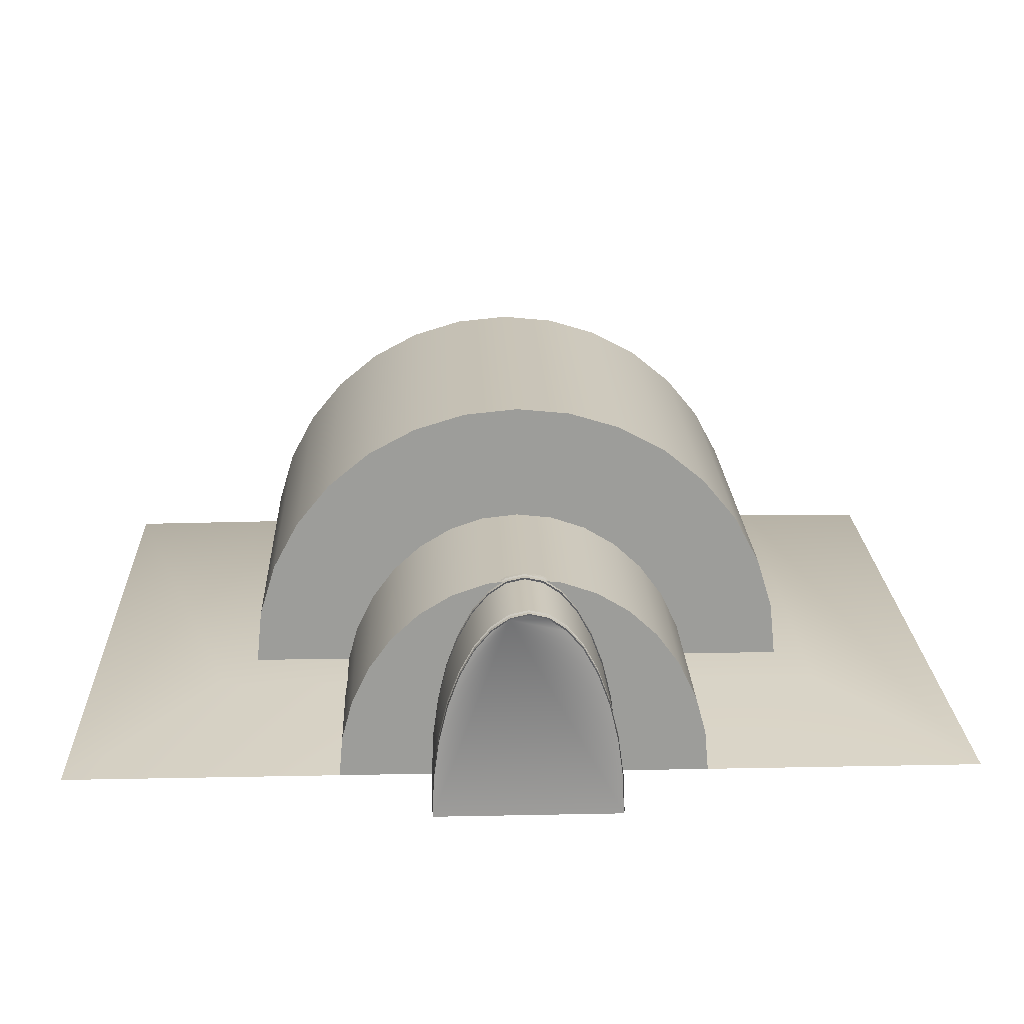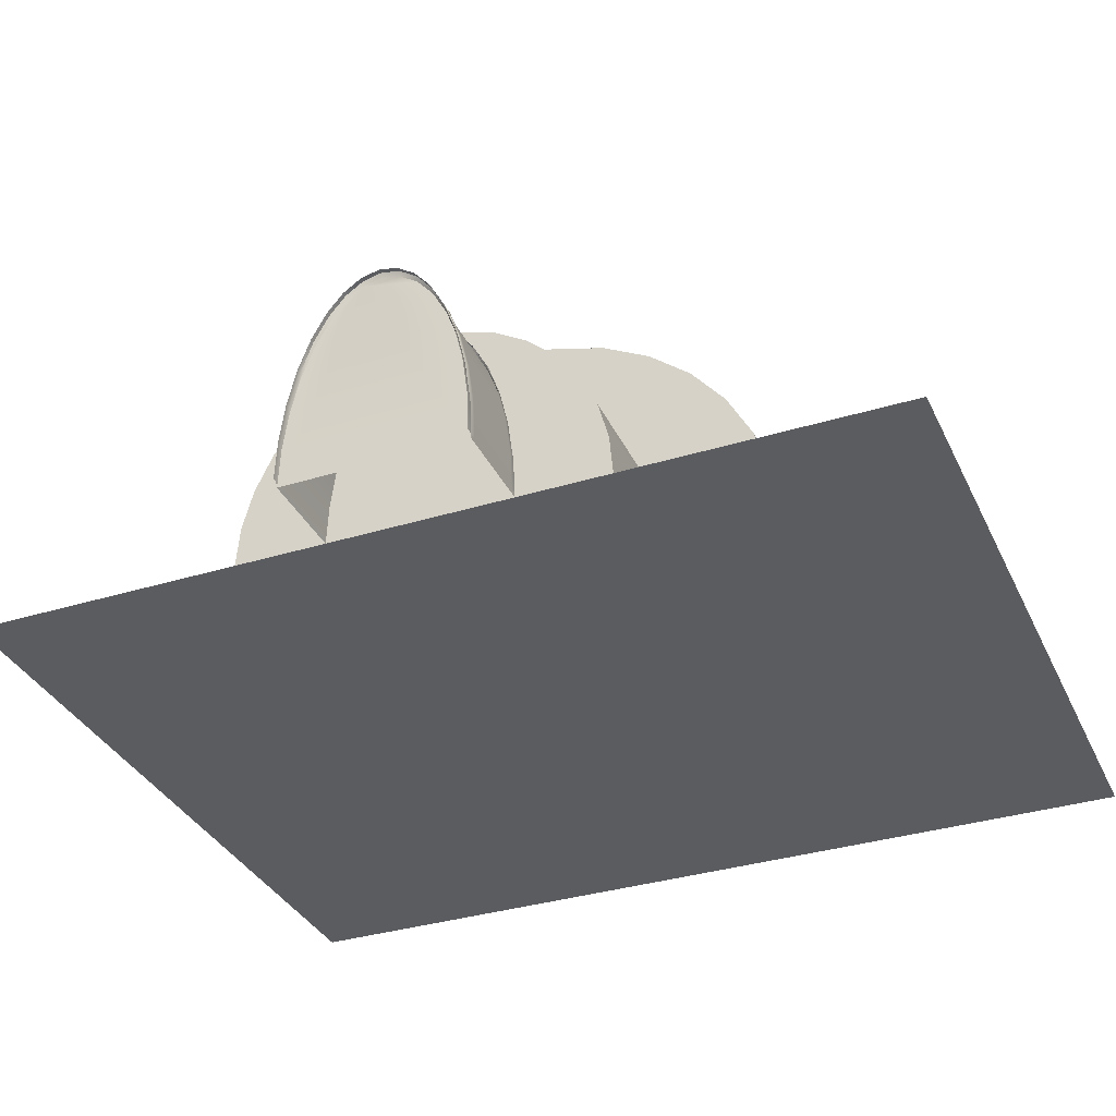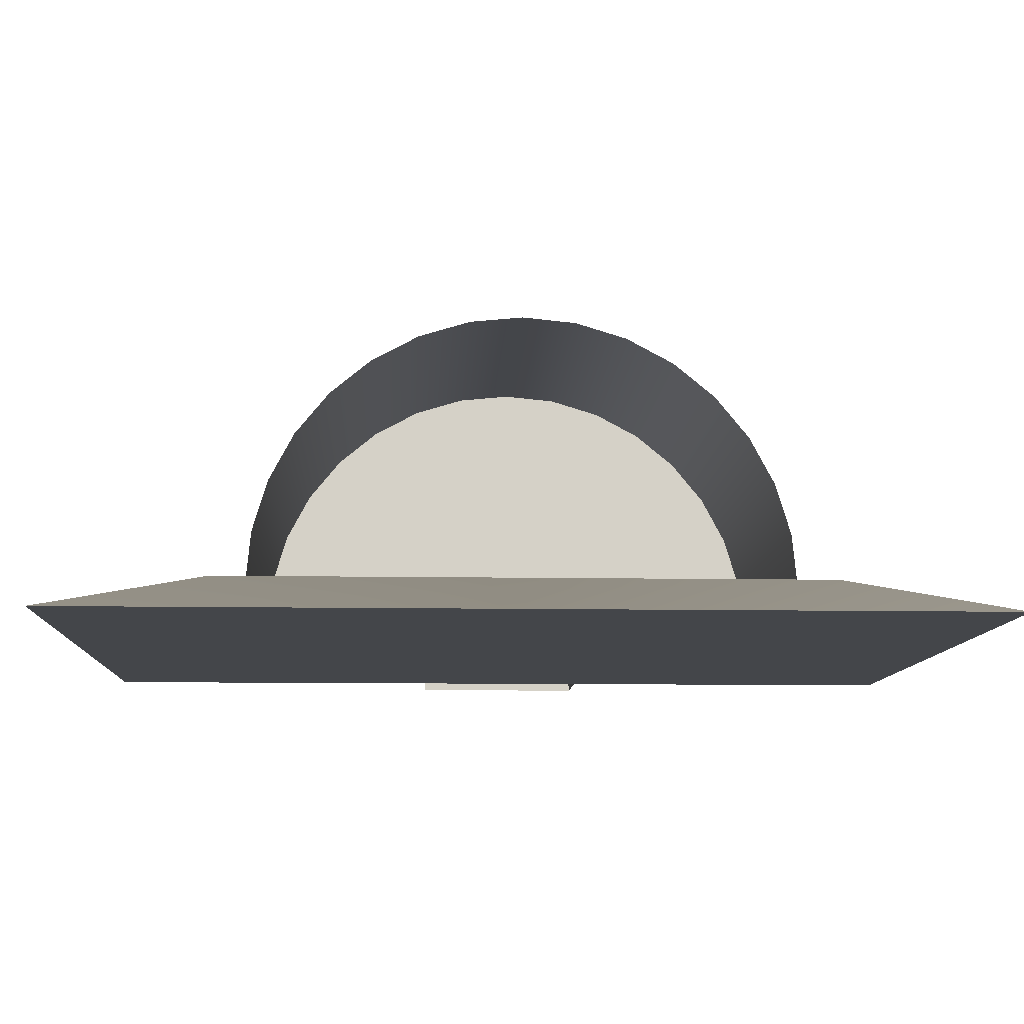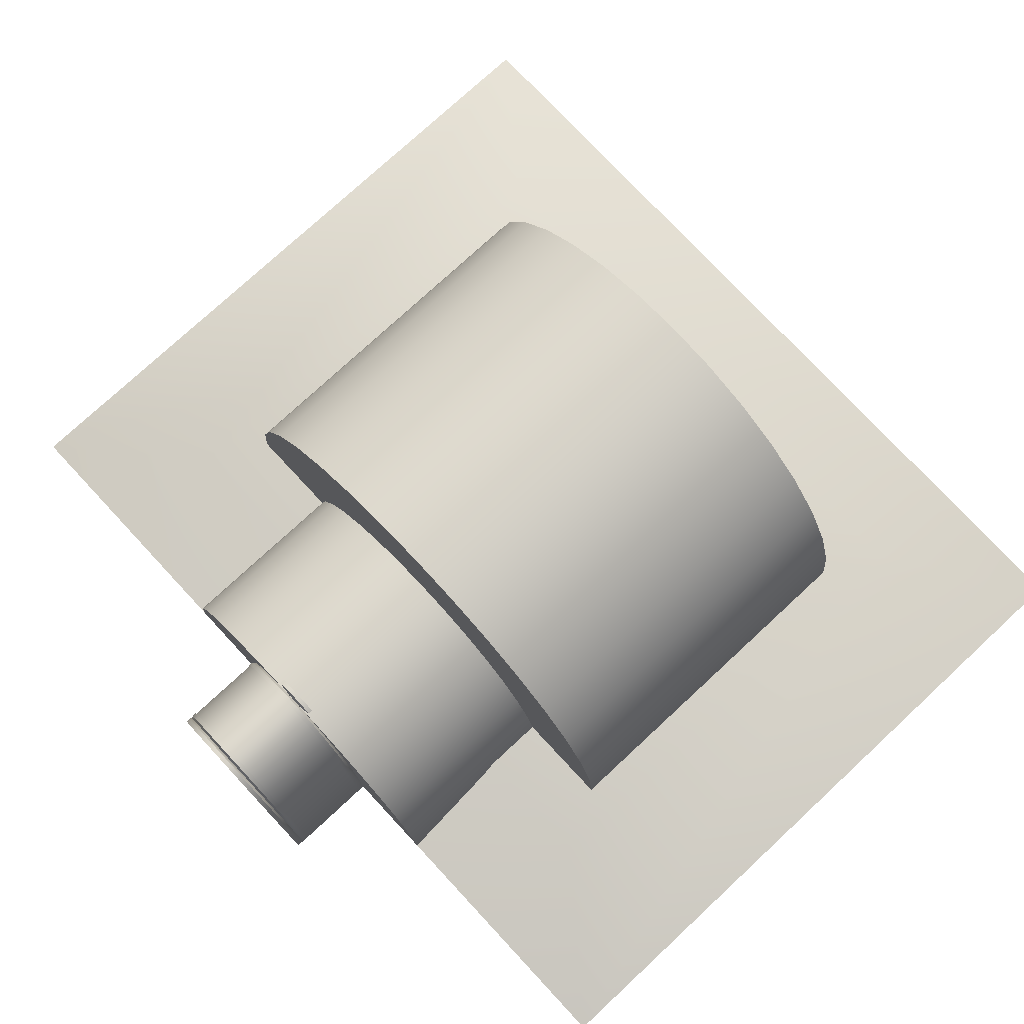
<metadata>
{"format":"obj","ext":"obj","renderer":"f3d","projection":"perspective","resolution":1024,"background":"white","views":[{"elev":19.9,"azim":-92.2,"up":"+Y"},{"elev":-34.3,"azim":-67.4,"up":"+Y"},{"elev":-9.7,"azim":87.3,"up":"+Y"},{"elev":76.0,"azim":-42.9,"up":"+Y"}]}
</metadata>
<code>
o Cube_Cube.001
v -4 2.25 0
v -2 2.25 -0
v -4 2.207 -0.3902
v -2 2.207 -0.3902
v -4 2.079 -0.7654
v -2 2.079 -0.7654
v -4 1.871 -1.111
v -2 1.871 -1.111
v -4 1.591 -1.414
v -2 1.591 -1.414
v -4 1.25 -1.663
v -2 1.25 -1.663
v -4 0.861 -1.848
v -2 0.861 -1.848
v -4 0.439 -1.962
v -2 0.439 -1.962
v -4 0 -2
v -2 0 -2
v -4 2e-06 2
v -2 2e-06 2
v -4 0.439 1.962
v -2 0.439 1.962
v -4 0.861 1.848
v -2 0.861 1.848
v -4 1.25 1.663
v -2 1.25 1.663
v -4 1.591 1.414
v -2 1.591 1.414
v -4 1.871 1.111
v -2 1.871 1.111
v -4 2.079 0.7654
v -2 2.079 0.7654
v -4 2.207 0.3902
v -2 2.207 0.3902
v -2 3.5 1e-06
v 2 3.5 1e-06
v 2 3.442 -0.5853
v 2 3.272 -1.148
v 2 2.994 -1.667
v -2 2.167 -2.494
v -2 1.648 -2.772
v 2 1.648 -2.772
v 2 1.085 -2.942
v 2 0.5 -3
v -2 0.5 3
v -2 1.085 2.942
v 2 1.085 2.942
v -2 2.167 2.494
v -2 2.994 1.667
v 2 3.272 1.148
v -4 0 5
v -2.667 0.5 3.333
v -4 0 -5
v -2.667 0.5 -3.333
v 4 0 5
v 2.667 0.5 3.333
v 4 0 -5
v 2.667 0.5 -3.333
v -5.025 2.3 0
v -5.025 2.257 -0.1951
v -5.025 2.129 -0.3827
v -5.025 1.921 -0.5556
v -5.025 1.641 -0.7071
v -5.025 1.3 -0.8315
v -5.025 0.911 -0.9239
v -5.025 0.489 -0.9808
v -5.025 0.05 -1
v -5.025 0.05 1
v -5.025 0.489 0.9808
v -5.025 0.911 0.9239
v -5.025 1.3 0.8315
v -5.025 1.641 0.7071
v -5.025 1.921 0.5556
v -5.025 2.129 0.3827
v -5.025 2.257 0.1951
v -5.075 2.3 0
v -5.075 2.257 -0.1951
v -5.075 2.129 -0.3827
v -5.075 1.921 -0.5556
v -5.075 1.641 -0.7071
v -5.075 1.3 -0.8315
v -5.075 0.911 -0.9239
v -5.075 0.489 -0.9808
v -5.075 0.05 -1
v -5.075 0.05 1
v -5.075 0.489 0.9808
v -5.075 0.911 0.9239
v -5.075 1.3 0.8315
v -5.075 1.641 0.7071
v -5.075 1.921 0.5556
v -5.075 2.129 0.3827
v -5.075 2.257 0.1951
v -5 2.25 0
v -5 2.207 -0.1951
v -5 2.079 -0.3827
v -5 1.871 -0.5556
v -5 1.591 -0.7071
v -5 1.25 -0.8315
v -5 0.861 -0.9239
v -5 0.439 -0.9808
v -5 0 -1
v -5 2e-06 1
v -5 0.439 0.9808
v -5 0.861 0.9239
v -5 1.25 0.8315
v -5 1.591 0.7071
v -5 2.207 0.1951
v -4.975 2.3 0
v -4.975 2.257 -0.1951
v -4.975 2.129 -0.3827
v -4.975 1.921 -0.5556
v -4.975 1.641 -0.7071
v -4.975 1.3 -0.8315
v -4.975 0.911 -0.9239
v -4.975 0.489 -0.9808
v -4.975 0.05 -1
v -4.975 0.05 1
v -4.975 0.489 0.9808
v -4.975 0.911 0.9239
v -4.975 1.3 0.8315
v -4.975 1.641 0.7071
v -4.975 1.921 0.5556
v -4.975 2.129 0.3827
v -4.975 2.257 0.1951
v -4.925 2.3 0
v -4.925 2.257 -0.1951
v -4.925 2.129 -0.3827
v -4.925 1.921 -0.5556
v -4.925 1.641 -0.7071
v -4.925 1.3 -0.8315
v -4.925 0.911 -0.9239
v -4.925 0.489 -0.9808
v -4.925 0.05 -1
v -4.925 0.05 1
v -4.925 0.489 0.9808
v -4.925 0.911 0.9239
v -4.925 1.3 0.8315
v -4.925 1.641 0.7071
v -4.925 1.921 0.5556
v -4.925 2.129 0.3827
v -4.925 2.257 0.1951
v -4 2.207 -0.1951
v -4 2.079 -0.3827
v -4 1.871 -0.5556
v -4 0 -1
v -4 0.861 0.9239
v -4 1.25 0.8315
v -5 1.871 0.5556
v -4 1.871 0.5556
v -5 2.079 0.3827
v -4 2.079 0.3827
v -4 2.207 0.1951
v -4.025 2.3 0
v -4.025 2.257 -0.1951
v -4.025 2.129 -0.3827
v -4.025 1.921 -0.5556
v -4.025 1.641 -0.7071
v -4.025 1.3 -0.8315
v -4.025 0.911 -0.9239
v -4.025 0.489 -0.9808
v -4.025 0.05 -1
v -4.025 0.05 1
v -4.025 0.489 0.9808
v -4.025 0.911 0.9239
v -4.025 1.3 0.8315
v -4.025 1.641 0.7071
v -4.025 1.921 0.5556
v -4.025 2.129 0.3827
v -4.025 2.257 0.1951
v -4.075 2.3 0
v -4.075 2.257 -0.1951
v -4.075 2.129 -0.3827
v -4.075 1.921 -0.5556
v -4.075 1.641 -0.7071
v -4.075 1.3 -0.8315
v -4.075 0.911 -0.9239
v -4.075 0.489 -0.9808
v -4.075 0.05 -1
v -4.075 0.05 1
v -4.075 0.489 0.9808
v -4.075 0.911 0.9239
v -4.075 1.3 0.8315
v -4.075 1.641 0.7071
v -4.075 1.921 0.5556
v -4.075 2.129 0.3827
v -4.075 2.257 0.1951
v -4 1.591 -0.7071
v -4 1.25 -0.8315
v -4 0.861 -0.9239
v -4 0.439 -0.9808
v -4 2e-06 1
v -4 0.439 0.9808
v -4 1.591 0.7071
v -3.975 2.3 0
v -3.975 2.257 -0.1951
v -3.975 2.129 -0.3827
v -3.975 1.921 -0.5556
v -3.975 1.641 -0.7071
v -3.975 1.3 -0.8315
v -3.975 0.911 -0.9239
v -3.975 0.489 -0.9808
v -3.975 0.05 -1
v -3.975 0.05 1
v -3.975 0.489 0.9808
v -3.975 0.911 0.9239
v -3.975 1.3 0.8315
v -3.975 1.641 0.7071
v -3.975 1.921 0.5556
v -3.975 2.129 0.3827
v -3.975 2.257 0.1951
v -3.925 2.3 0
v -3.925 2.257 -0.1951
v -3.925 2.129 -0.3827
v -3.925 1.921 -0.5556
v -3.925 1.641 -0.7071
v -3.925 1.3 -0.8315
v -3.925 0.911 -0.9239
v -3.925 0.489 -0.9808
v -3.925 0.05 -1
v -3.925 0.05 1
v -3.925 0.489 0.9808
v -3.925 0.911 0.9239
v -3.925 1.3 0.8315
v -3.925 1.641 0.7071
v -3.925 1.921 0.5556
v -3.925 2.129 0.3827
v -3.925 2.257 0.1951
v -2 3.442 -0.5853
v -2 3.272 -1.148
v -2 2.994 -1.667
v -2 2.621 -2.121
v 2 2.621 -2.121
v 2 2.167 -2.494
v -2 1.085 -2.942
v -2 0.5 -3
v 2 0.5 3
v -2 1.648 2.772
v 2 1.648 2.772
v 2 2.167 2.494
v -2 2.621 2.121
v 2 2.621 2.121
v 2 2.994 1.667
v -2 3.272 1.148
v -2 3.442 0.5853
v 2 3.442 0.5853
v -4 2.25 0
v -4 2.25 0
v -4 2.25 0
v -4 2.25 0
v -4 2.207 -0.3902
v -2 2.207 -0.3902
v -2 2.25 -0
v -4 2.079 -0.7654
v -2 2.079 -0.7654
v -4 1.871 -1.111
v -2 1.871 -1.111
v -4 1.591 -1.414
v -2 1.591 -1.414
v -4 1.25 -1.663
v -2 1.25 -1.663
v -4 0.861 -1.848
v -2 0.861 -1.848
v -4 0.439 -1.962
v -2 0.439 -1.962
v -4 0 -2
v -2 0 -2
v -4 2e-06 2
v -4 0.439 1.962
v -2 0.439 1.962
v -2 2e-06 2
v -4 0.861 1.848
v -2 0.861 1.848
v -4 1.25 1.663
v -2 1.25 1.663
v -4 1.591 1.414
v -2 1.591 1.414
v -4 1.871 1.111
v -2 1.871 1.111
v -4 2.079 0.7654
v -2 2.079 0.7654
v -4 2.207 0.3902
v -2 2.207 0.3902
v -2 2.167 -2.494
v -2 1.648 -2.772
v -2 0.5 3
v -2 1.085 2.942
v -4 0 -5
v -4 0 5
v 4 0 -5
v 4 0 5
v -5 2.207 -0.1951
v -5 2.207 -0.1951
v -5 2.25 0
v -5 2.25 0
v -5 2.079 -0.3827
v -5 2.079 -0.3827
v -5 1.871 -0.5556
v -5 1.871 -0.5556
v -5 1.591 -0.7071
v -5 1.591 -0.7071
v -5 1.25 -0.8315
v -5 1.25 -0.8315
v -5 0.861 -0.9239
v -5 0.861 -0.9239
v -5 0.439 -0.9808
v -5 0.439 -0.9808
v -5 0 -1
v -5 0 -1
v -5 0.439 0.9808
v -5 0.439 0.9808
v -5 2e-06 1
v -5 2e-06 1
v -5 0.861 0.9239
v -5 0.861 0.9239
v -5 1.25 0.8315
v -5 1.25 0.8315
v -5 1.591 0.7071
v -5 1.591 0.7071
v -5 2.207 0.1951
v -5 2.207 0.1951
v -5.025 2.257 -0.1951
v -5.025 2.3 0
v -5.025 2.129 -0.3827
v -5.025 1.921 -0.5556
v -5.025 1.641 -0.7071
v -5.025 1.641 0.7071
v -5.025 1.921 0.5556
v -5.025 2.129 0.3827
v -5.025 2.257 0.1951
v -4.975 2.257 -0.1951
v -4.975 2.3 0
v -4.975 2.129 -0.3827
v -4.975 1.921 -0.5556
v -4.975 1.641 -0.7071
v -4.975 1.641 0.7071
v -4.975 1.921 0.5556
v -4.975 2.129 0.3827
v -4.975 2.257 0.1951
v -4 2.079 -0.3827
v -4 2.079 -0.3827
v -4 2.207 -0.1951
v -4 2.207 -0.1951
v -4 1.871 -0.5556
v -4 1.871 -0.5556
v -4 1.25 0.8315
v -4 1.25 0.8315
v -4 0.861 0.9239
v -4 0.861 0.9239
v -5 1.871 0.5556
v -5 1.871 0.5556
v -5 2.079 0.3827
v -5 2.079 0.3827
v -4 2.079 0.3827
v -4 2.079 0.3827
v -4 1.871 0.5556
v -4 1.871 0.5556
v -4 2.207 0.1951
v -4 2.207 0.1951
v -4 1.25 -0.8315
v -4 1.25 -0.8315
v -4 1.591 -0.7071
v -4 1.591 -0.7071
v -4 0.861 -0.9239
v -4 0.861 -0.9239
v -4 0.439 -0.9808
v -4 0.439 -0.9808
v -4 0.439 0.9808
v -4 0.439 0.9808
v -4 2e-06 1
v -4 2e-06 1
v -4.025 2.257 -0.1951
v -4.025 2.3 0
v -4.025 2.129 -0.3827
v -4.025 1.921 -0.5556
v -4.025 1.641 -0.7071
v -4.025 1.641 0.7071
v -4.025 1.921 0.5556
v -4.025 2.129 0.3827
v -4.025 2.257 0.1951
v -3.975 2.257 -0.1951
v -3.975 2.3 0
v -3.975 2.129 -0.3827
v -3.975 1.921 -0.5556
v -3.975 1.641 -0.7071
v -3.975 1.641 0.7071
v -3.975 1.921 0.5556
v -3.975 2.129 0.3827
v -3.975 2.257 0.1951
v -4 0 -1
v -4 0 -1
v -4 1.591 0.7071
v -4 1.591 0.7071
v -2 3.442 -0.5853
v -2 3.272 -1.148
v -2 2.994 -1.667
v -2 2.621 -2.121
v -2 1.085 -2.942
v -2 0.5 -3
v -2 3.272 1.148
v -2 3.442 0.5853
v -2 3.5 1e-06
v -2 1.648 2.772
v -2 2.167 2.494
v -2 2.621 2.121
v -2 2.994 1.667
v 2 3.5 1e-06
v 2 3.442 -0.5853
v 2 3.272 -1.148
v 2 2.994 -1.667
v 2 1.648 -2.772
v 2 1.085 -2.942
v 2 0.5 -3
v 2 1.085 2.942
v 2 3.272 1.148
v 2 2.621 -2.121
v 2 2.167 -2.494
v 2 0.5 3
v 2 1.648 2.772
v 2 2.167 2.494
v 2 2.621 2.121
v 2 2.994 1.667
v 2 3.442 0.5853
v -2 2.167 -2.494
v -2 1.648 -2.772
v -2 0.5 3
v -2 1.085 2.942
v -2 3.442 -0.5853
v -2 3.272 -1.148
v -2 2.994 -1.667
v -2 2.621 -2.121
v -2 1.085 -2.942
v -2 0.5 -3
v -2 3.272 1.148
v -2 3.442 0.5853
v -2 3.5 1e-06
v -2 1.648 2.772
v -2 2.167 2.494
v -2 2.621 2.121
v -2 2.994 1.667
v -2 3.5 1e-06
v -2 2.167 -2.494
v -2 1.648 -2.772
v -2 0.5 3
v -2 1.085 2.942
v -2 2.167 2.494
v -2 2.994 1.667
v -2 3.442 -0.5853
v -2 3.272 -1.148
v -2 2.994 -1.667
v -2 2.621 -2.121
v -2 1.085 -2.942
v -2 0.5 -3
v -2 1.648 2.772
v -2 2.621 2.121
v -2 3.272 1.148
v -2 3.442 0.5853
v -5 2.079 -0.3827
v -5 1.871 -0.5556
v -5 1.591 -0.7071
v -5 1.25 -0.8315
v -5 0.861 -0.9239
v -5 0.439 -0.9808
v -5 0 -1
v -5 0.439 0.9808
v -5 2e-06 1
v -5 0.861 0.9239
v -5 1.25 0.8315
v -5 1.591 0.7071
v -5 1.871 0.5556
v -5 2.079 0.3827
f 246 252 251 250
f 250 251 254 253
f 253 254 256 255
f 255 256 258 257
f 257 258 260 259
f 259 260 262 261
f 261 262 264 263
f 263 264 266 265
f 267 270 269 268
f 268 269 272 271
f 271 272 274 273
f 273 274 276 275
f 275 276 278 277
f 277 278 280 279
f 279 280 282 281
f 281 282 252 246
f 4 2 34 32 30 28 26 24 22 20 18 16 14 12 10 8 6
f 1 3 5 7 9 11 13 15 17 19 21 23 25 27 29 31 33
f 401 36 37 393
f 393 37 38 394
f 394 38 39 395
f 395 39 232 396
f 396 232 233 283
f 283 233 42 284
f 284 42 43 397
f 397 43 44 398
f 285 236 47 286
f 286 47 238 402
f 402 238 239 403
f 403 239 241 404
f 404 241 242 405
f 405 242 50 399
f 399 50 245 400
f 400 245 36 401
f 52 54 287 288
f 54 58 289 287
f 58 56 290 289
f 56 52 288 290
f 51 53 57 55
f 56 58 54 52
f 35 228 229 230 231 40 41 234 235 45 46 237 48 240 49 243 244
f 468 467 71 326
f 460 459 325 64
f 469 468 326 327
f 461 460 64 65
f 470 469 327 328
f 462 461 65 66
f 320 470 328 329
f 463 462 66 67
f 292 294 322 321
f 294 320 329 322
f 464 465 68 69
f 457 292 321 323
f 466 464 69 70
f 458 457 323 324
f 467 466 70 71
f 459 458 324 325
f 62 61 78 79
f 71 70 87 88
f 63 62 79 80
f 72 71 88 89
f 64 63 80 81
f 73 72 89 90
f 65 64 81 82
f 74 73 90 91
f 66 65 82 83
f 75 74 91 92
f 67 66 83 84
f 60 59 76 77
f 59 75 92 76
f 69 68 85 86
f 61 60 77 78
f 70 69 86 87
f 317 335 120 315
f 301 113 334 299
f 350 336 335 317
f 303 114 113 301
f 351 337 336 350
f 305 115 114 303
f 319 338 337 351
f 307 116 115 305
f 291 330 331 293
f 293 331 338 319
f 309 118 117 311
f 295 332 330 291
f 313 119 118 309
f 297 333 332 295
f 315 120 119 313
f 299 334 333 297
f 111 128 127 110
f 120 137 136 119
f 112 129 128 111
f 121 138 137 120
f 113 130 129 112
f 122 139 138 121
f 114 131 130 113
f 123 140 139 122
f 115 132 131 114
f 124 141 140 123
f 116 133 132 115
f 109 126 125 108
f 108 125 141 124
f 118 135 134 117
f 110 127 126 109
f 119 136 135 118
f 93 248 342 94
f 94 342 340 95
f 95 340 344 96
f 96 344 187 97
f 97 187 188 98
f 98 188 189 99
f 99 189 190 100
f 100 190 390 101
f 102 191 192 103
f 103 192 348 104
f 104 348 346 105
f 105 346 193 106
f 106 193 355 349
f 349 355 354 352
f 352 354 358 107
f 107 358 248 93
f 391 345 165 376
f 359 361 375 158
f 356 391 376 377
f 363 359 158 159
f 353 356 377 378
f 365 363 159 160
f 357 353 378 379
f 389 365 160 161
f 341 247 372 371
f 247 357 379 372
f 367 369 162 163
f 339 341 371 373
f 347 367 163 164
f 343 339 373 374
f 345 347 164 165
f 361 343 374 375
f 156 155 172 173
f 165 164 181 182
f 157 156 173 174
f 166 165 182 183
f 158 157 174 175
f 167 166 183 184
f 159 158 175 176
f 168 167 184 185
f 160 159 176 177
f 169 168 185 186
f 161 160 177 178
f 154 153 170 171
f 153 169 186 170
f 163 162 179 180
f 155 154 171 172
f 164 163 180 181
f 392 385 206 147
f 360 199 384 362
f 149 386 385 392
f 364 200 199 360
f 151 387 386 149
f 366 201 200 364
f 152 388 387 151
f 145 202 201 366
f 142 380 381 249
f 249 381 388 152
f 368 204 203 370
f 143 382 380 142
f 146 205 204 368
f 144 383 382 143
f 147 206 205 146
f 362 384 383 144
f 197 214 213 196
f 206 223 222 205
f 198 215 214 197
f 207 224 223 206
f 199 216 215 198
f 208 225 224 207
f 200 217 216 199
f 209 226 225 208
f 201 218 217 200
f 210 227 226 209
f 202 219 218 201
f 195 212 211 194
f 194 211 227 210
f 204 221 220 203
f 196 213 212 195
f 205 222 221 204
f 435 427 407 406
f 427 428 408 407
f 428 429 409 408
f 429 430 415 409
f 430 423 416 415
f 423 424 410 416
f 424 431 411 410
f 431 432 412 411
f 425 426 413 417
f 426 436 418 413
f 436 437 419 418
f 437 438 420 419
f 438 439 421 420
f 439 433 414 421
f 433 434 422 414
f 434 435 406 422
f 440 456 455 446 454 445 453 444 443 452 451 442 441 450 449 448 447
f 292 296 298 300 302 304 306 308 312 310 314 316 318 148 150 320 294

</code>
